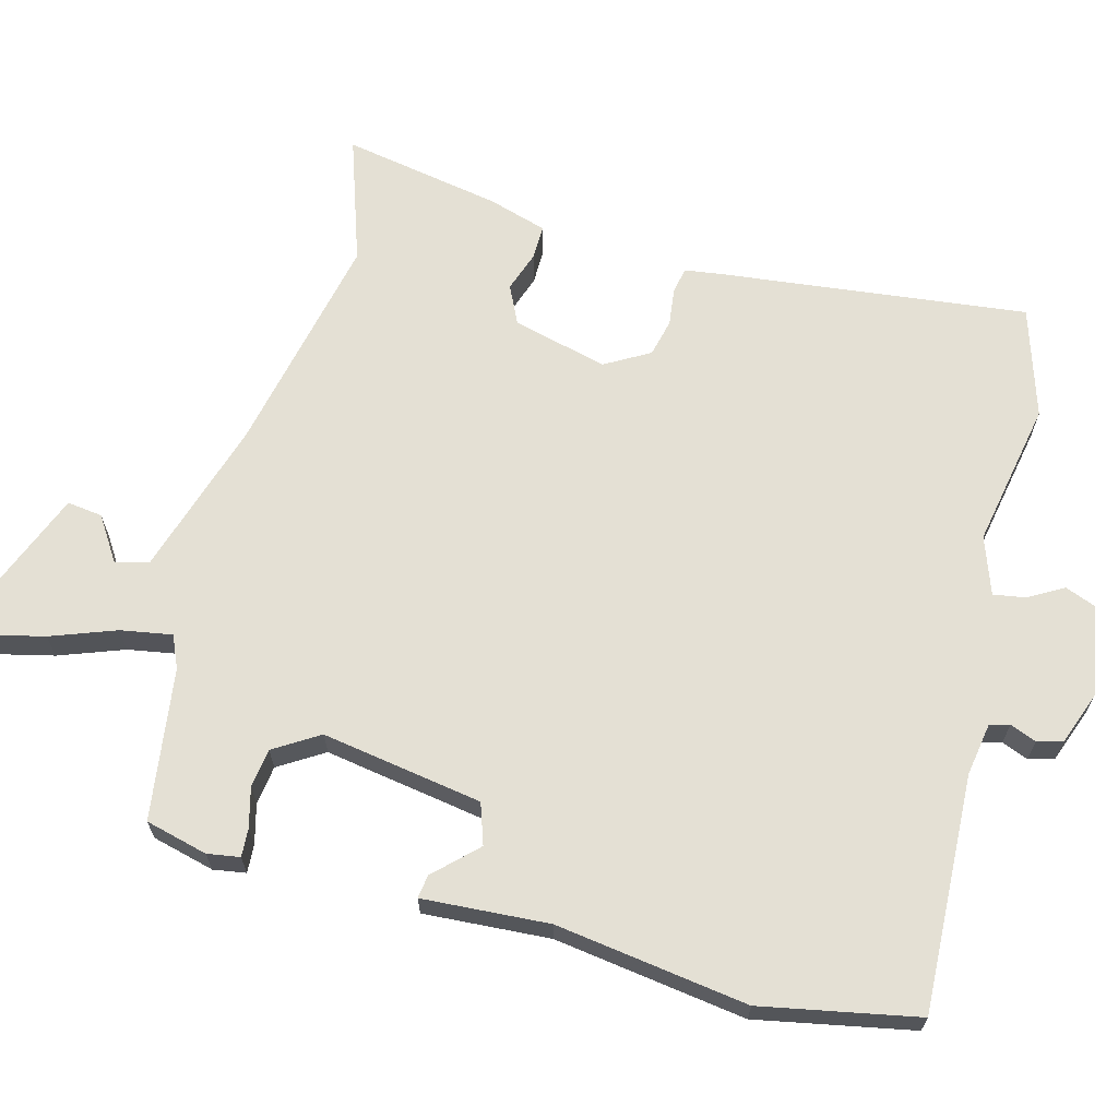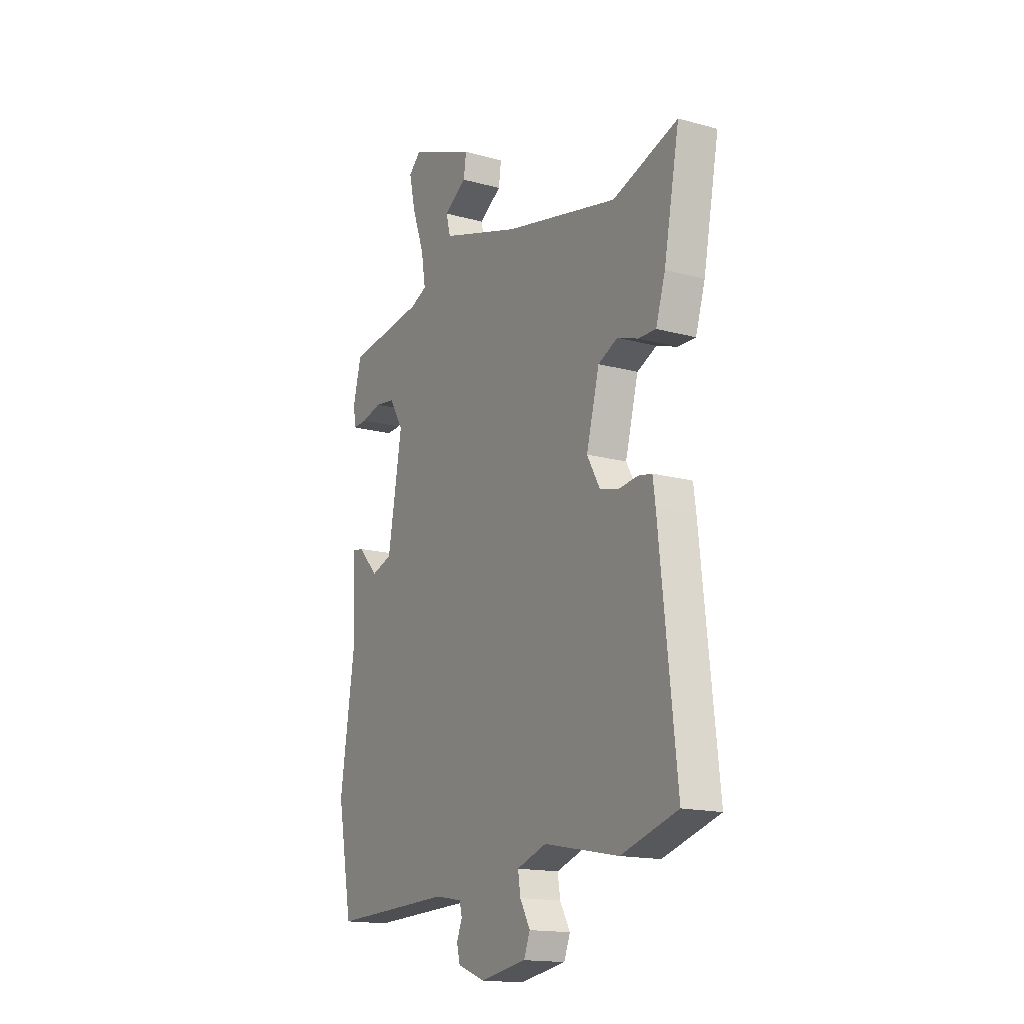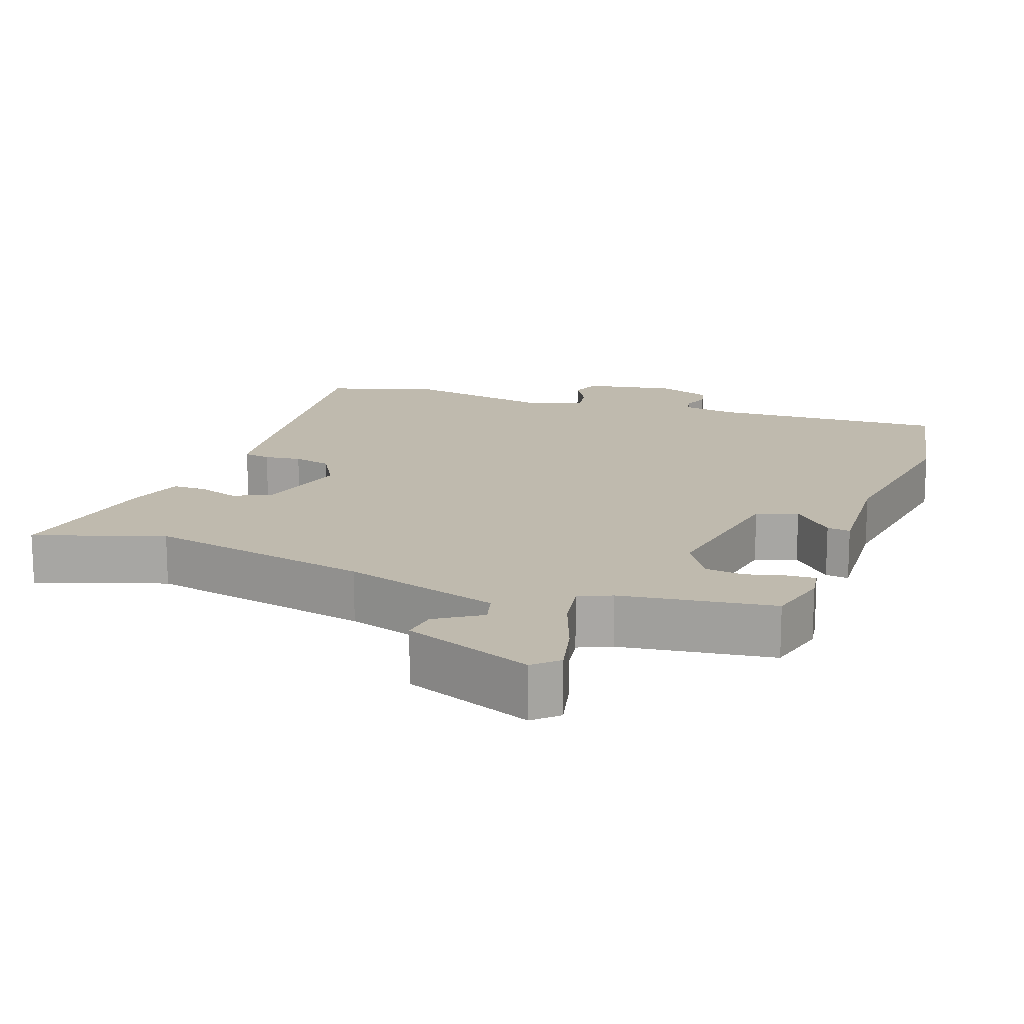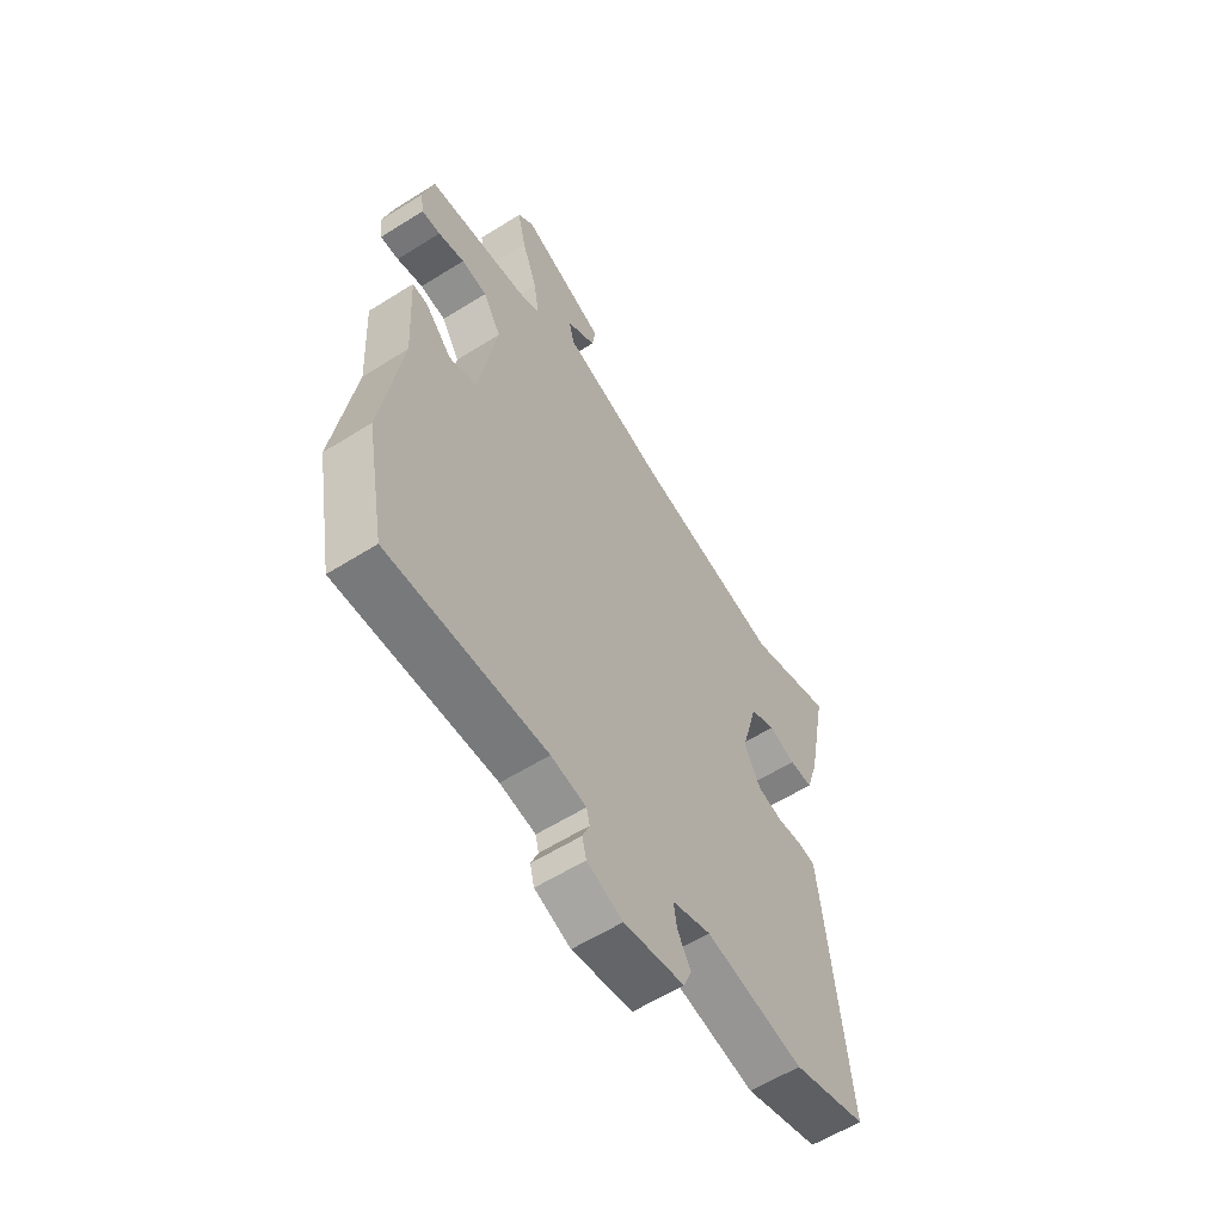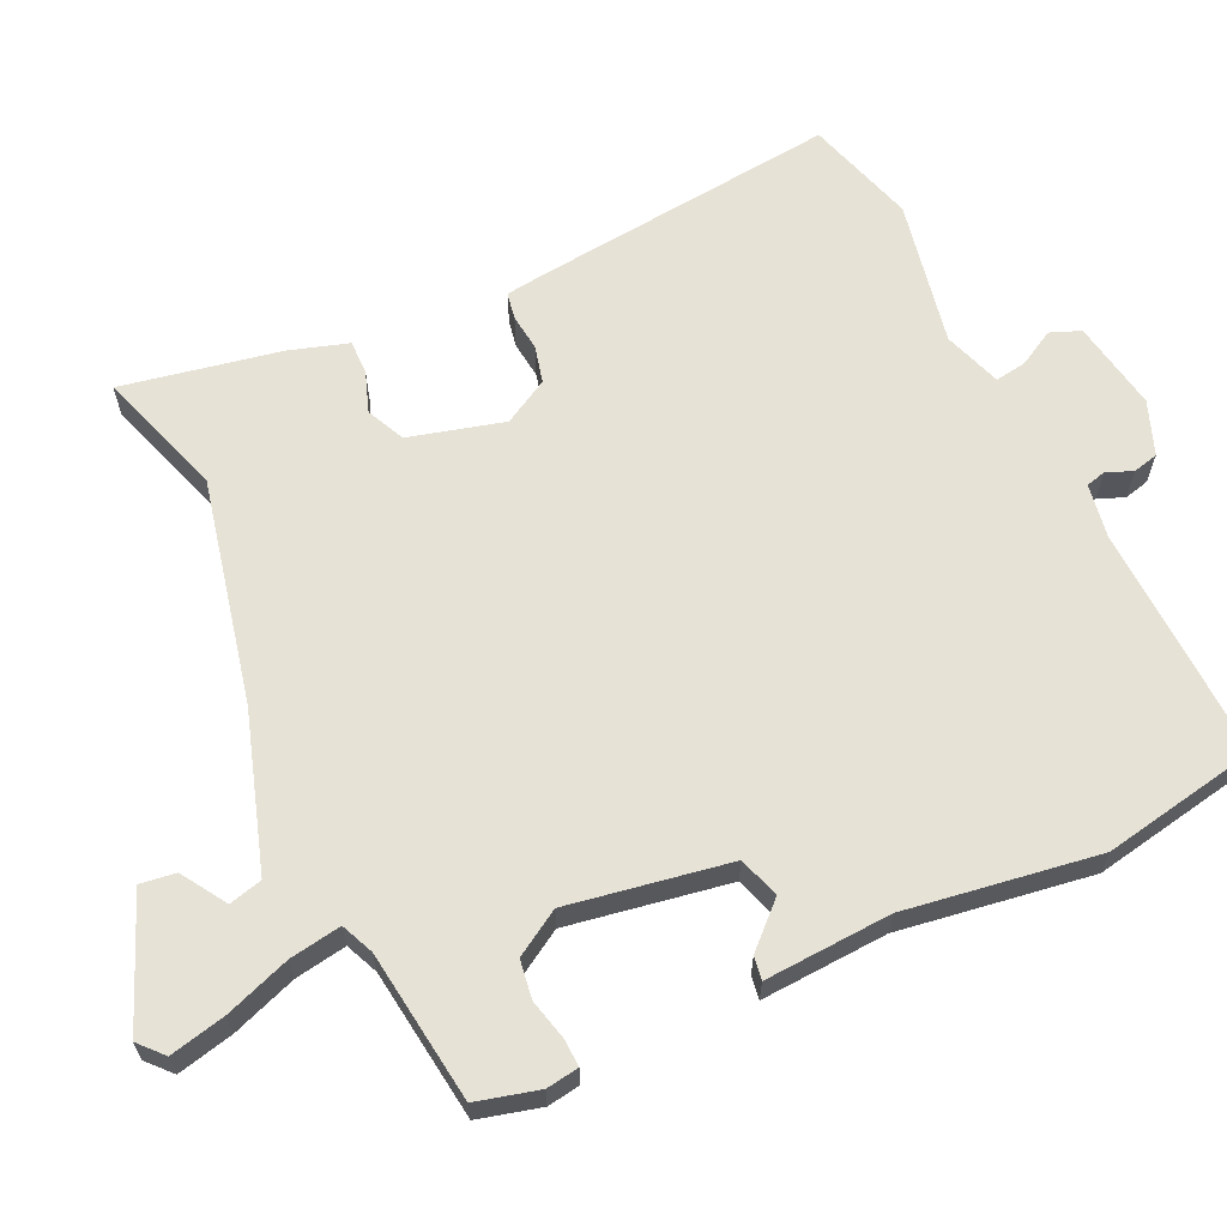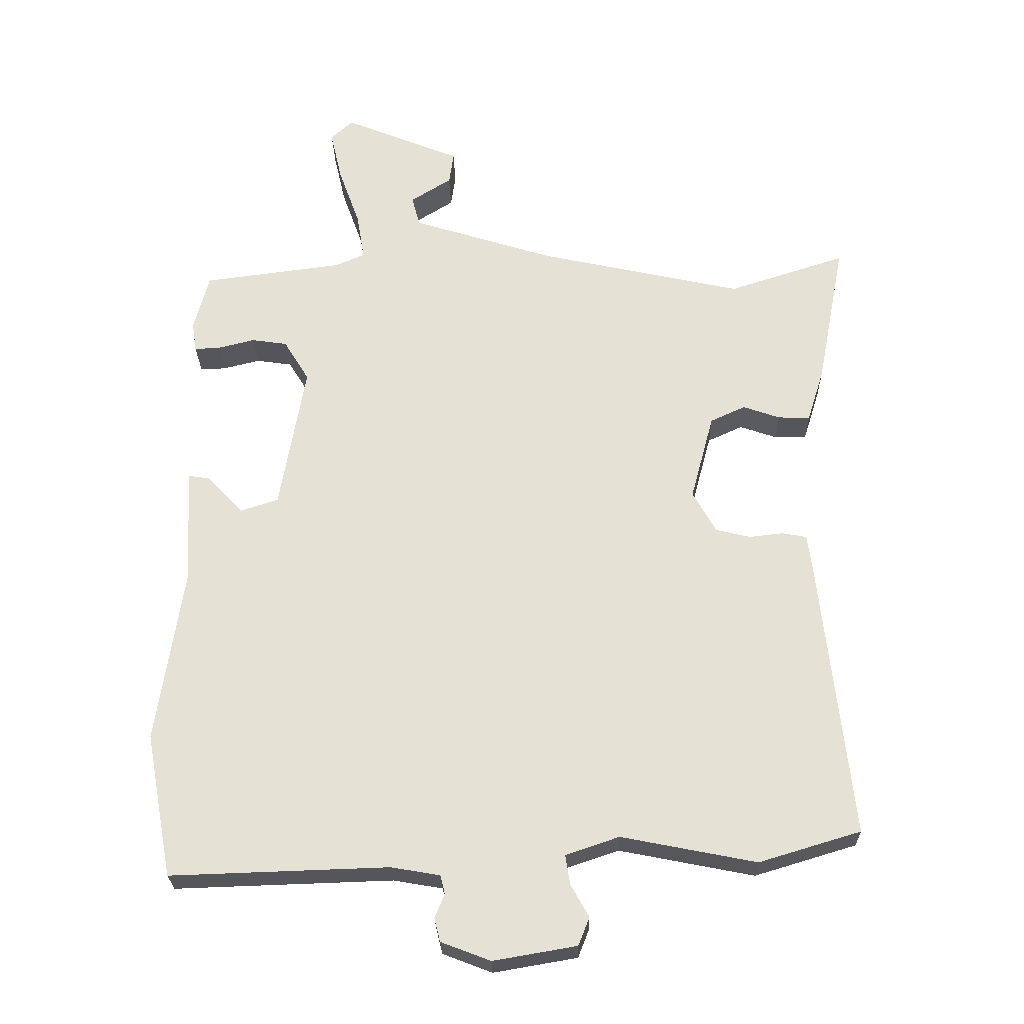
<metadata>
{"format":"obj","ext":"obj","renderer":"f3d","projection":"perspective","resolution":1024,"background":"white","views":[{"elev":66.0,"azim":104.4,"up":"+Y"},{"elev":-16.1,"azim":-119.5,"up":"+Z"},{"elev":15.6,"azim":19.3,"up":"+Y"},{"elev":-59.2,"azim":122.9,"up":"+Z"},{"elev":63.5,"azim":64.9,"up":"+Y"},{"elev":-25.7,"azim":-178.8,"up":"+Z"}]}
</metadata>
<code>
v -0.395 0.07 -0.532
v -0.551 0.07 -0.485
v -0.504 0.07 -0.049
v -0.497 0.07 0.004
v -0.459 0.07 0.011
v -0.407 0.07 0.005
v -0.354 0.07 0.018
v -0.318 0.07 0.082
v -0.354 0.07 0.216
v -0.408 0.07 0.241
v -0.465 0.07 0.221
v -0.514 0.07 0.22
v -0.54 0.07 0.303
v -0.583 0.07 0.527
v -0.402 0.07 0.468
v -0.086 0.07 0.538
v 0.134 0.07 0.608
v 0.146 0.07 0.655
v 0.083 0.07 0.695
v 0.076 0.07 0.745
v 0.257 0.07 0.819
v 0.291 0.07 0.788
v 0.273 0.07 0.709
v 0.24 0.07 0.617
v 0.228 0.07 0.544
v 0.274 0.07 0.524
v 0.489 0.07 0.496
v 0.512 0.07 0.408
v 0.505 0.07 0.362
v 0.465 0.07 0.364
v 0.409 0.07 0.378
v 0.354 0.07 0.37
v 0.315 0.07 0.306
v 0.354 0.07 0.079
v 0.412 0.07 0.06
v 0.468 0.07 0.119
v 0.501 0.07 0.124
v 0.491 0.07 -0.055
v 0.532 0.07 -0.326
v 0.491 0.07 -0.547
v 0.156 0.07 -0.536
v 0.081 0.07 -0.549
v 0.074 0.07 -0.577
v 0.089 0.07 -0.614
v 0.08 0.07 -0.65
v 0.004 0.07 -0.679
v -0.124 0.07 -0.657
v -0.141 0.07 -0.614
v -0.113 0.07 -0.564
v -0.106 0.07 -0.519
v -0.188 0.07 -0.491
v -0.395 0 -0.532
v -0.551 0 -0.485
v -0.504 0 -0.049
v -0.497 0 0.004
v -0.459 0 0.011
v -0.407 0 0.005
v -0.354 0 0.018
v -0.318 0 0.082
v -0.354 0 0.216
v -0.408 0 0.241
v -0.465 0 0.221
v -0.514 0 0.22
v -0.54 0 0.303
v -0.583 0 0.527
v -0.402 0 0.468
v -0.086 0 0.538
v 0.134 0 0.608
v 0.146 0 0.655
v 0.083 0 0.695
v 0.076 0 0.745
v 0.257 0 0.819
v 0.291 0 0.788
v 0.273 0 0.709
v 0.24 0 0.617
v 0.228 0 0.544
v 0.274 0 0.524
v 0.489 0 0.496
v 0.512 0 0.408
v 0.505 0 0.362
v 0.465 0 0.364
v 0.409 0 0.378
v 0.354 0 0.37
v 0.315 0 0.306
v 0.354 0 0.079
v 0.412 0 0.06
v 0.468 0 0.119
v 0.501 0 0.124
v 0.491 0 -0.055
v 0.532 0 -0.326
v 0.491 0 -0.547
v 0.156 0 -0.536
v 0.081 0 -0.549
v 0.074 0 -0.577
v 0.089 0 -0.614
v 0.08 0 -0.65
v 0.004 0 -0.679
v -0.124 0 -0.657
v -0.141 0 -0.614
v -0.113 0 -0.564
v -0.106 0 -0.519
v -0.188 0 -0.491
f 47 48 49
f 46 47 49
f 45 46 49
f 44 45 49
f 43 44 49
f 42 43 49 50
f 41 42 50 51
f 40 41 51
f 39 40 51
f 38 39 51
f 35 36 37 38
f 1 2 3
f 51 1 3
f 38 51 3
f 35 38 3
f 34 35 3
f 29 30 31
f 28 29 31
f 27 28 31
f 26 27 31
f 25 26 31 32
f 22 23 24
f 21 22 24
f 20 21 24
f 19 20 24
f 18 19 24
f 17 18 24 25
f 25 32 33
f 17 25 33
f 16 17 33
f 13 14 15
f 12 13 15
f 11 12 15
f 10 11 15
f 16 33 34
f 15 16 34
f 10 15 34
f 9 10 34
f 3 4 5 6
f 3 6 7
f 34 3 7
f 8 9 34
f 7 8 34
f 100 99 98
f 100 98 97
f 100 97 96
f 100 96 95
f 100 95 94
f 101 100 94 93
f 102 101 93 92
f 102 92 91
f 102 91 90
f 102 90 89
f 89 88 87 86
f 54 53 52
f 54 52 102
f 54 102 89
f 54 89 86
f 54 86 85
f 82 81 80
f 82 80 79
f 82 79 78
f 82 78 77
f 83 82 77 76
f 75 74 73
f 75 73 72
f 75 72 71
f 75 71 70
f 75 70 69
f 76 75 69 68
f 84 83 76
f 84 76 68
f 84 68 67
f 66 65 64
f 66 64 63
f 66 63 62
f 66 62 61
f 85 84 67
f 85 67 66
f 85 66 61
f 85 61 60
f 57 56 55 54
f 58 57 54
f 58 54 85
f 85 60 59
f 85 59 58
f 1 52 53 2
f 2 53 54 3
f 3 54 55 4
f 4 55 56 5
f 5 56 57 6
f 6 57 58 7
f 7 58 59 8
f 8 59 60 9
f 9 60 61 10
f 10 61 62 11
f 11 62 63 12
f 12 63 64 13
f 13 64 65 14
f 14 65 66 15
f 15 66 67 16
f 16 67 68 17
f 17 68 69 18
f 18 69 70 19
f 19 70 71 20
f 20 71 72 21
f 21 72 73 22
f 22 73 74 23
f 23 74 75 24
f 24 75 76 25
f 25 76 77 26
f 26 77 78 27
f 27 78 79 28
f 28 79 80 29
f 29 80 81 30
f 30 81 82 31
f 31 82 83 32
f 32 83 84 33
f 33 84 85 34
f 34 85 86 35
f 35 86 87 36
f 36 87 88 37
f 37 88 89 38
f 38 89 90 39
f 39 90 91 40
f 40 91 92 41
f 41 92 93 42
f 42 93 94 43
f 43 94 95 44
f 44 95 96 45
f 45 96 97 46
f 46 97 98 47
f 47 98 99 48
f 48 99 100 49
f 49 100 101 50
f 50 101 102 51
f 51 102 52 1

</code>
